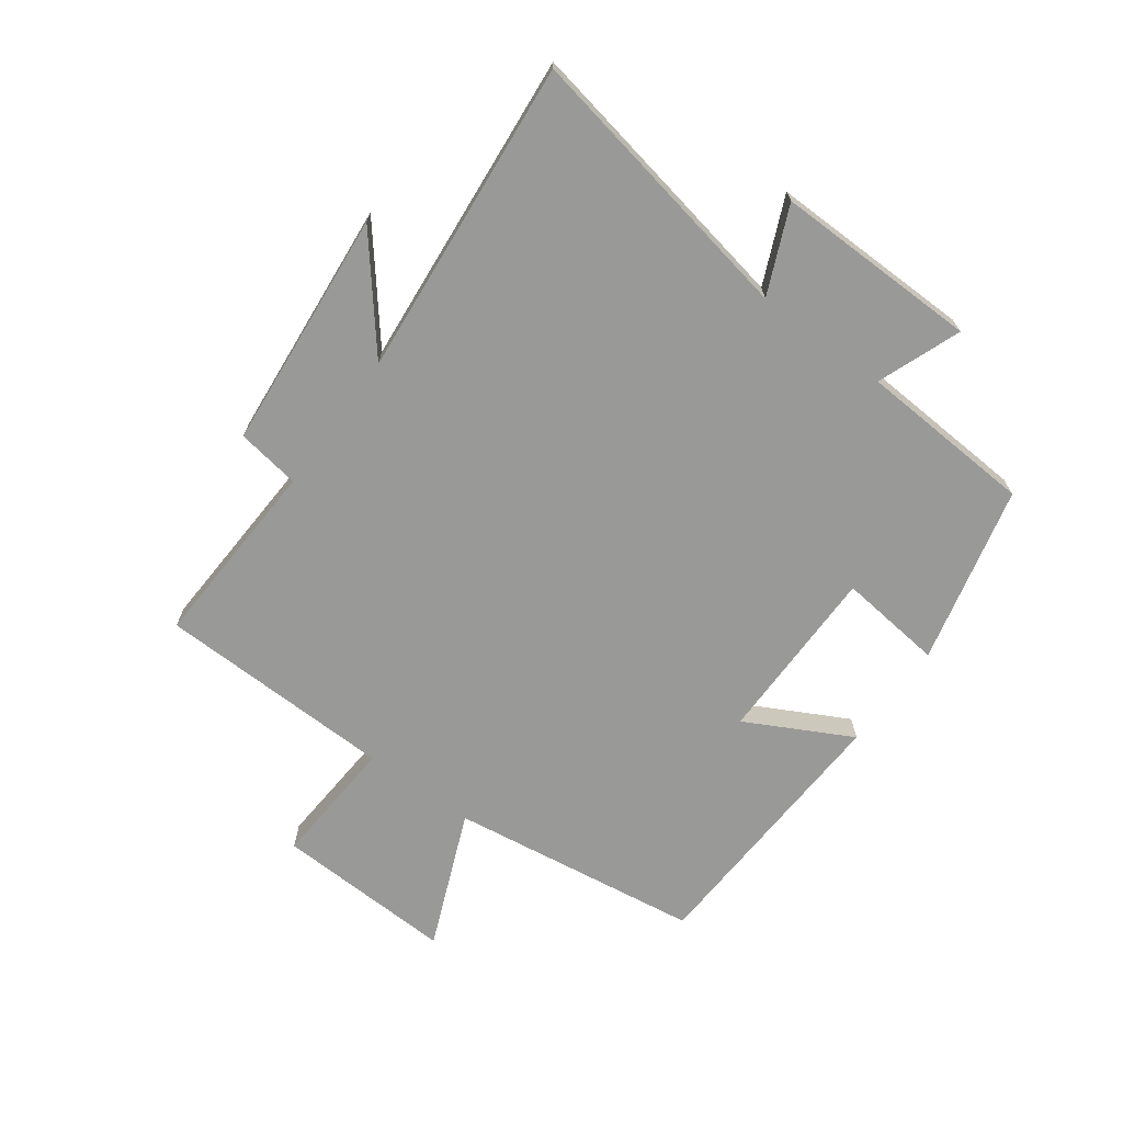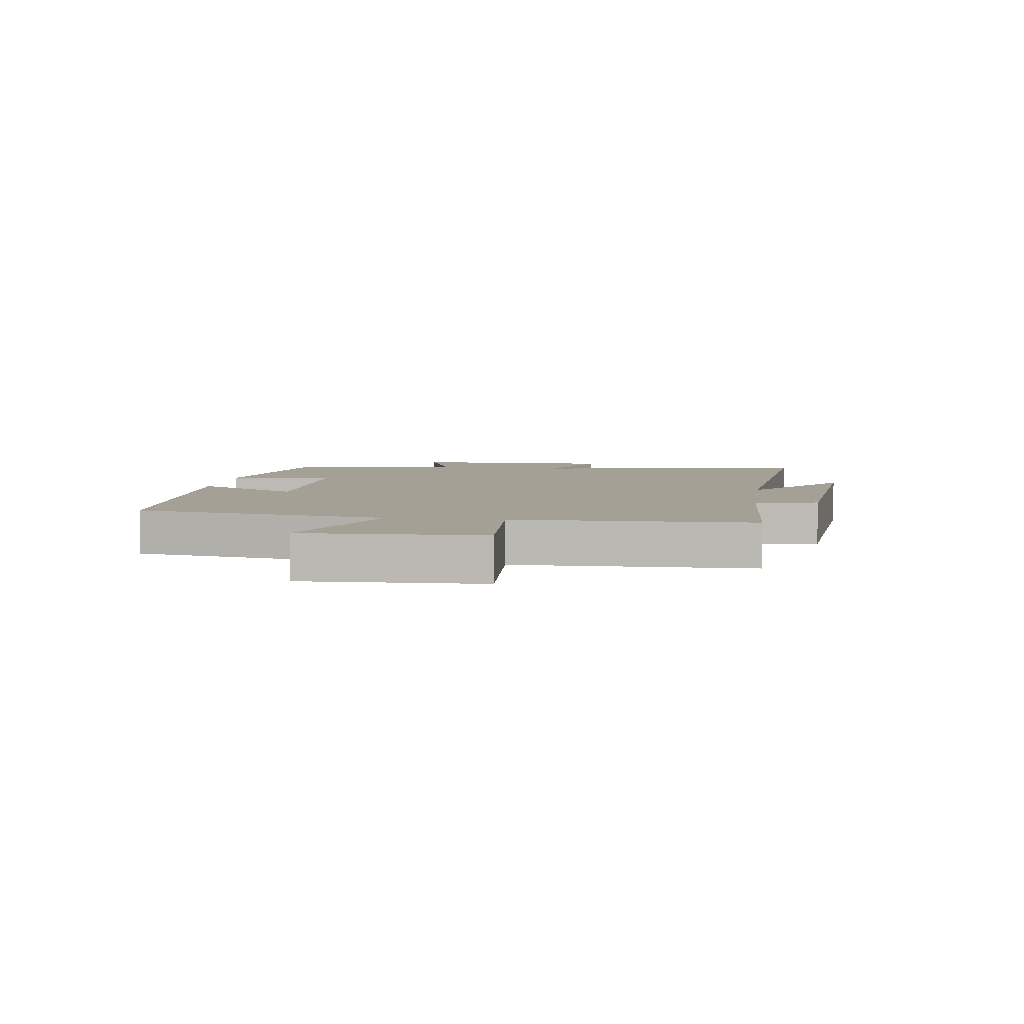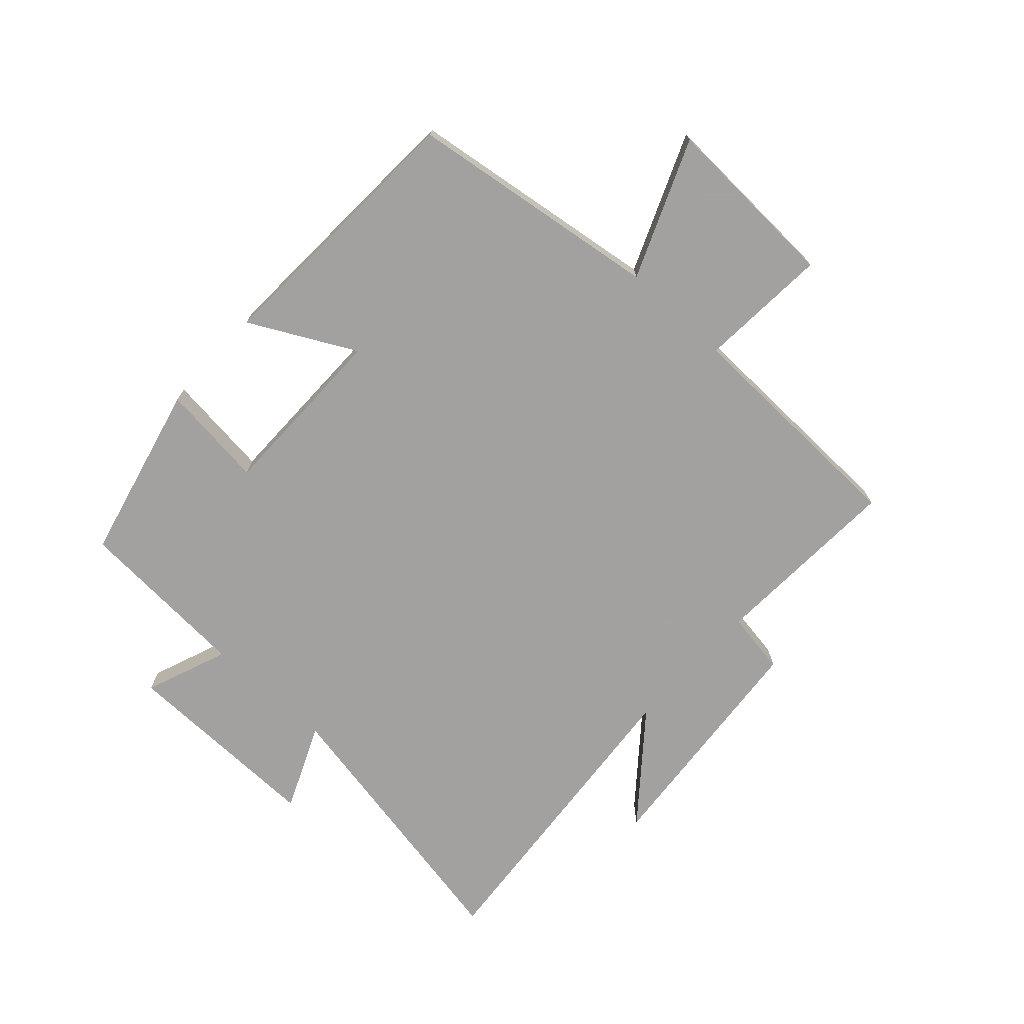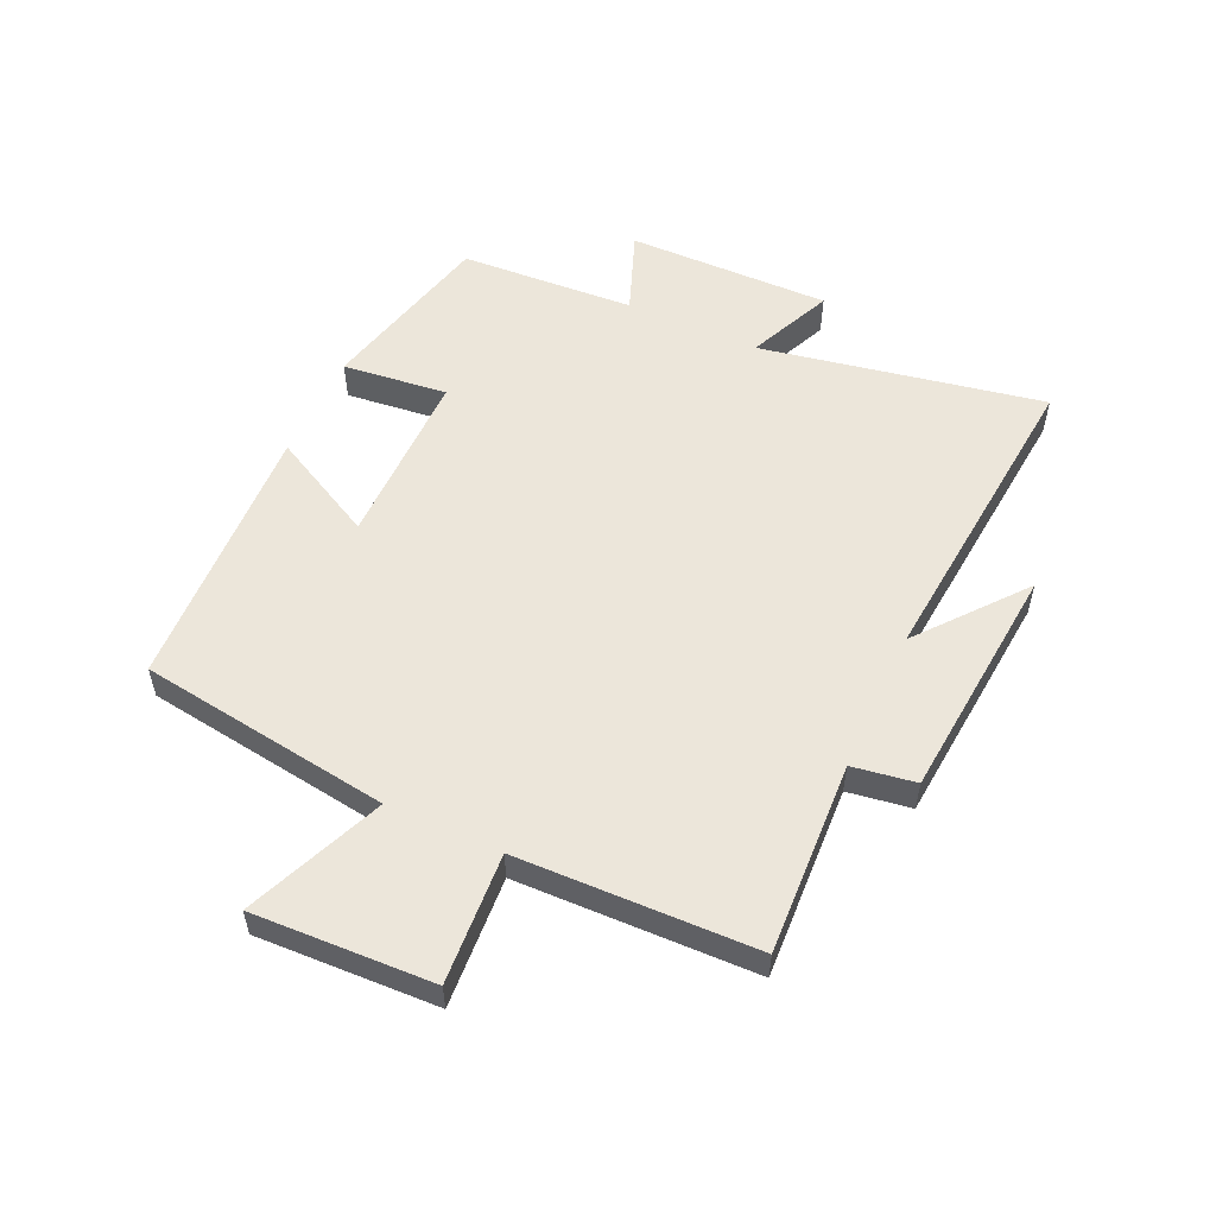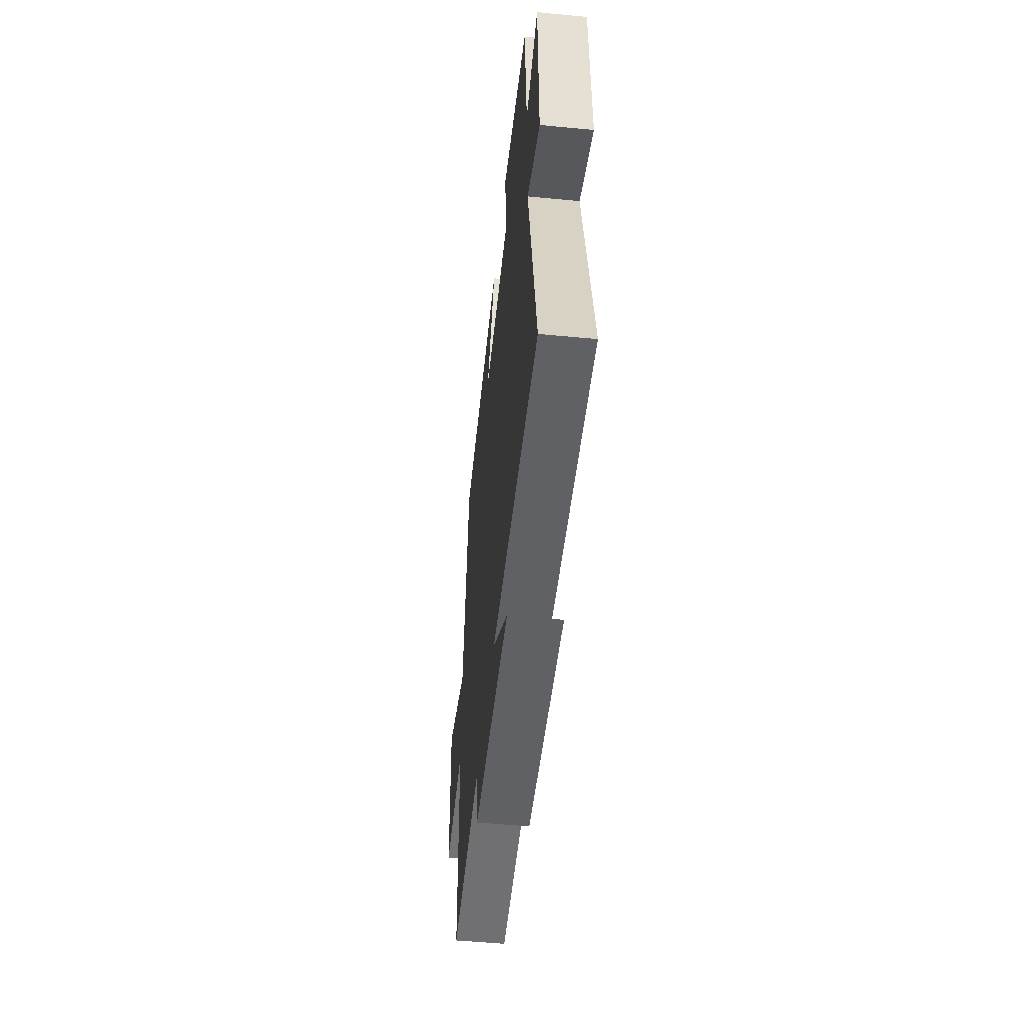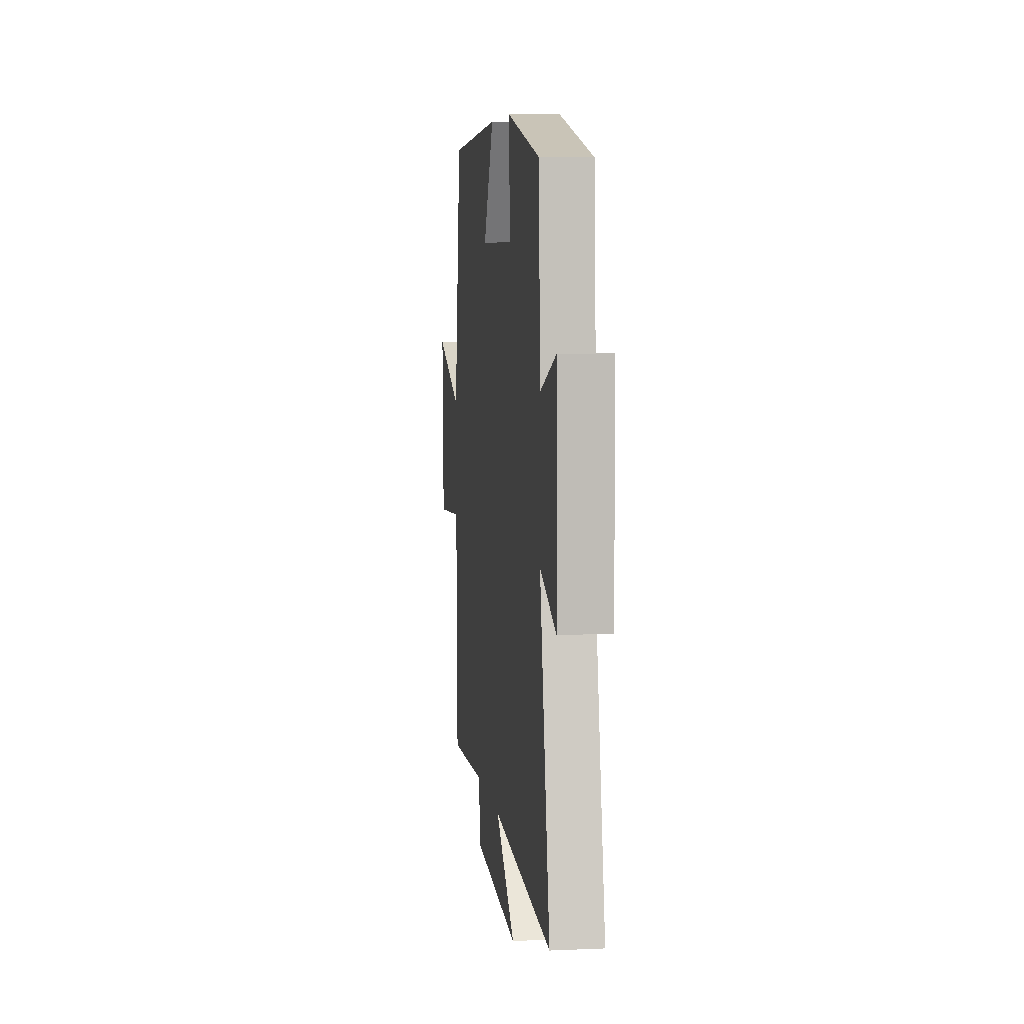
<metadata>
{"format":"obj","ext":"obj","renderer":"f3d","projection":"perspective","resolution":1024,"background":"white","views":[{"elev":-68.8,"azim":-126.3,"up":"+Y"},{"elev":5.8,"azim":97.9,"up":"+Y"},{"elev":-72.3,"azim":47.4,"up":"+Y"},{"elev":54.5,"azim":114.6,"up":"+Y"},{"elev":-52.3,"azim":-95.9,"up":"+Z"},{"elev":6.2,"azim":-97.4,"up":"+Z"}]}
</metadata>
<code>
v 0.49 0.07 -0.515
v 0.173 0.07 -0.5
v 0.157 0.07 -0.604
v -0.237 0.07 -0.64
v -0.065 0.07 -0.5
v -0.587 0.07 -0.548
v -0.5 0.07 -0.082
v -0.641 0.07 -0.144
v -0.637 0.07 0.192
v -0.5 0.07 0.14
v -0.483 0.07 0.429
v -0.19 0.07 0.5
v -0.209 0.07 0.327
v 0.085 0.07 0.327
v -0.006 0.07 0.5
v 0.441 0.07 0.48
v 0.5 0.07 0.065
v 0.726 0.07 0.159
v 0.714 0.07 -0.137
v 0.5 0.07 -0.123
v 0.49 0 -0.515
v 0.173 0 -0.5
v 0.157 0 -0.604
v -0.237 0 -0.64
v -0.065 0 -0.5
v -0.587 0 -0.548
v -0.5 0 -0.082
v -0.641 0 -0.144
v -0.637 0 0.192
v -0.5 0 0.14
v -0.483 0 0.429
v -0.19 0 0.5
v -0.209 0 0.327
v 0.085 0 0.327
v -0.006 0 0.5
v 0.441 0 0.48
v 0.5 0 0.065
v 0.726 0 0.159
v 0.714 0 -0.137
v 0.5 0 -0.123
f 17 18 19 20
f 17 20 1 2
f 14 15 16 17
f 13 14 17 2
f 10 11 12 13
f 10 13 2 3
f 7 8 9 10
f 7 10 3
f 5 6 7
f 5 7 3
f 3 4 5
f 40 39 38 37
f 22 21 40 37
f 37 36 35 34
f 22 37 34 33
f 33 32 31 30
f 23 22 33 30
f 30 29 28 27
f 23 30 27
f 27 26 25
f 23 27 25
f 25 24 23
f 1 21 22 2
f 2 22 23 3
f 3 23 24 4
f 4 24 25 5
f 5 25 26 6
f 6 26 27 7
f 7 27 28 8
f 8 28 29 9
f 9 29 30 10
f 10 30 31 11
f 11 31 32 12
f 12 32 33 13
f 13 33 34 14
f 14 34 35 15
f 15 35 36 16
f 16 36 37 17
f 17 37 38 18
f 18 38 39 19
f 19 39 40 20
f 20 40 21 1

</code>
